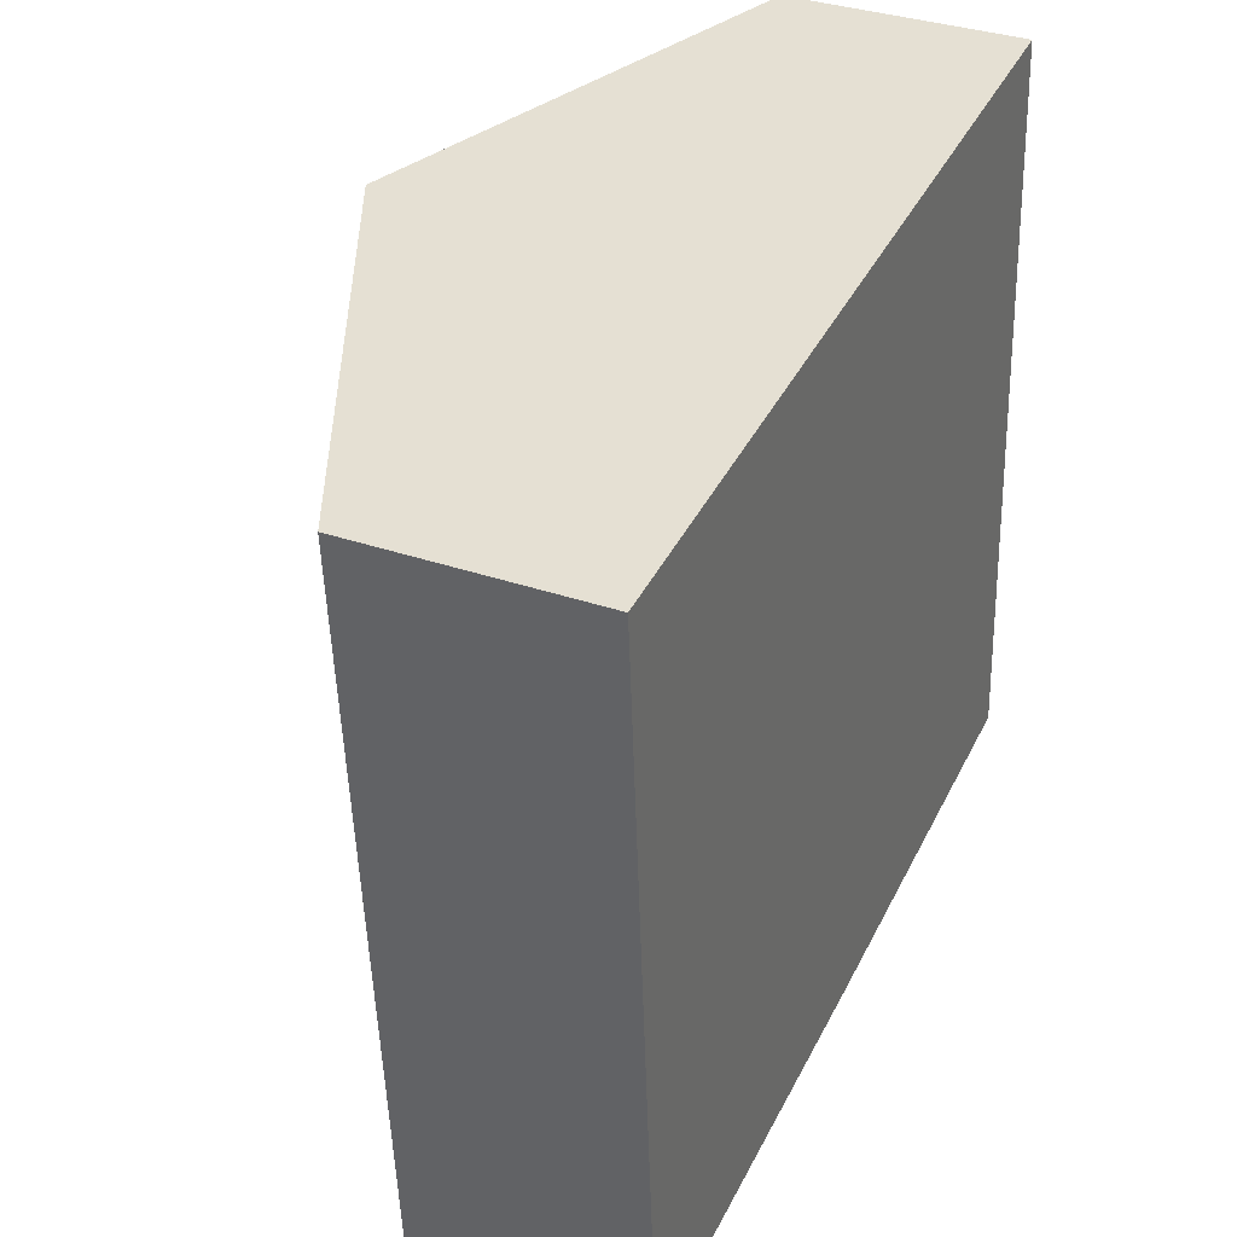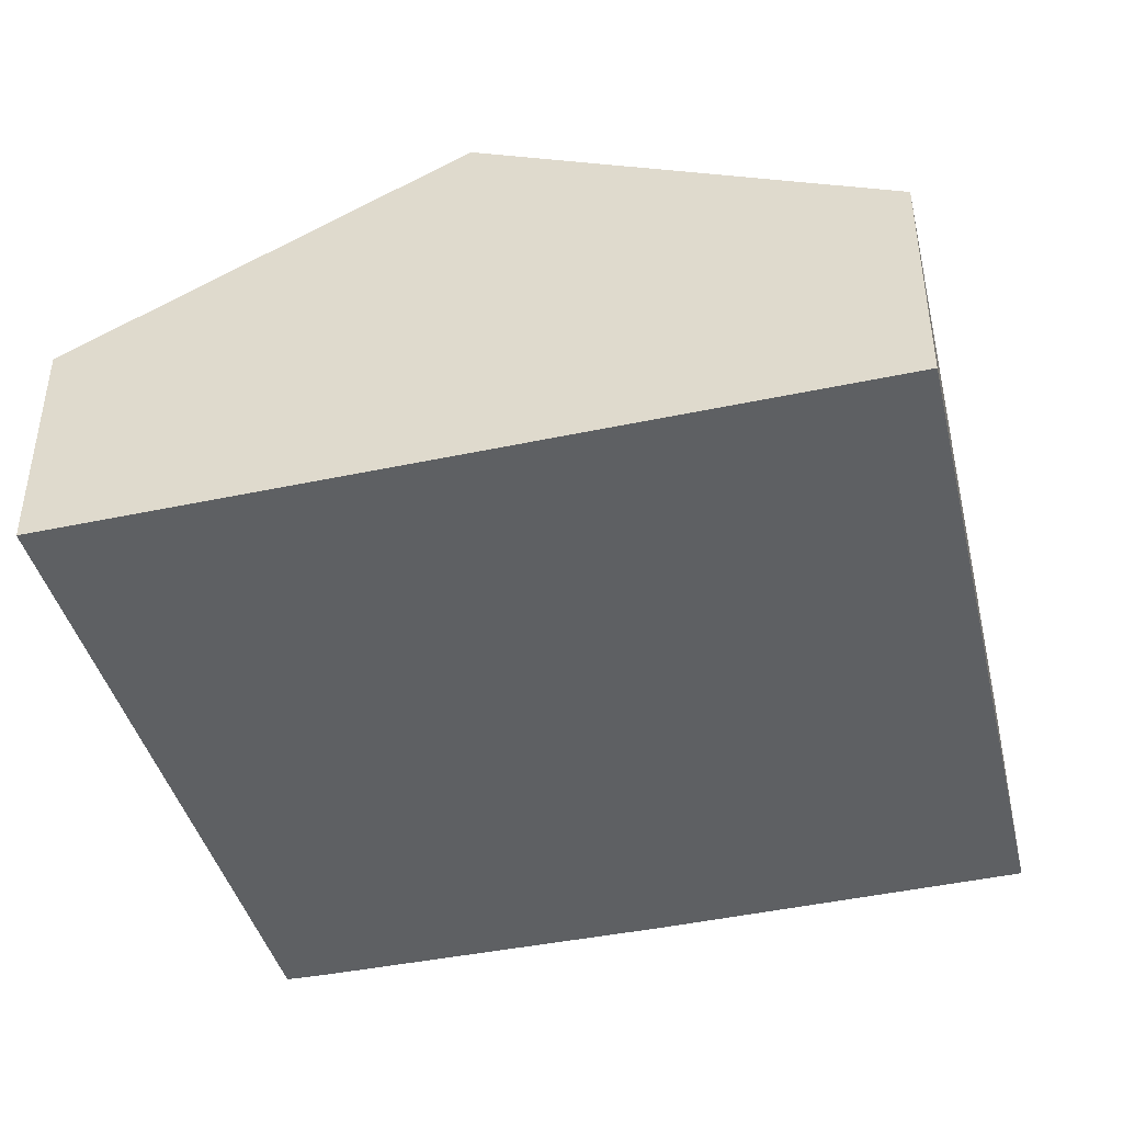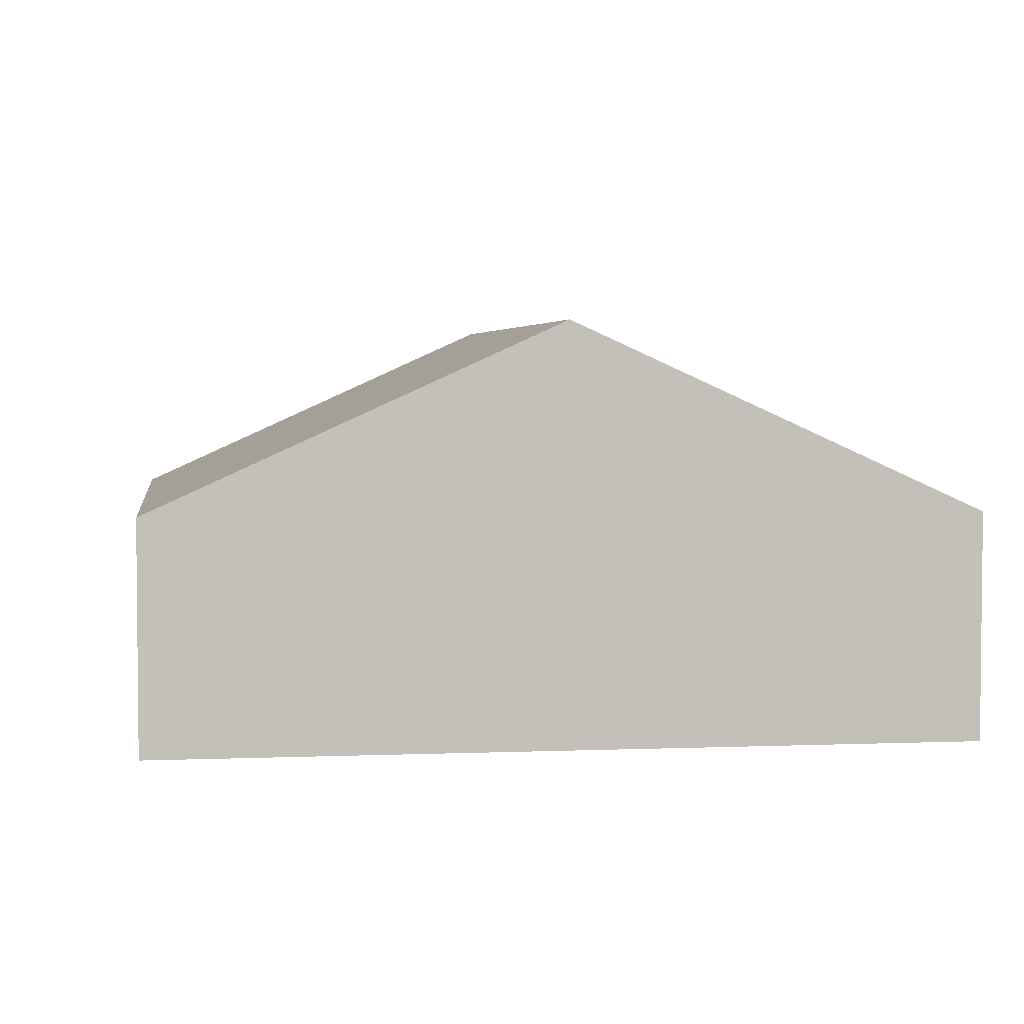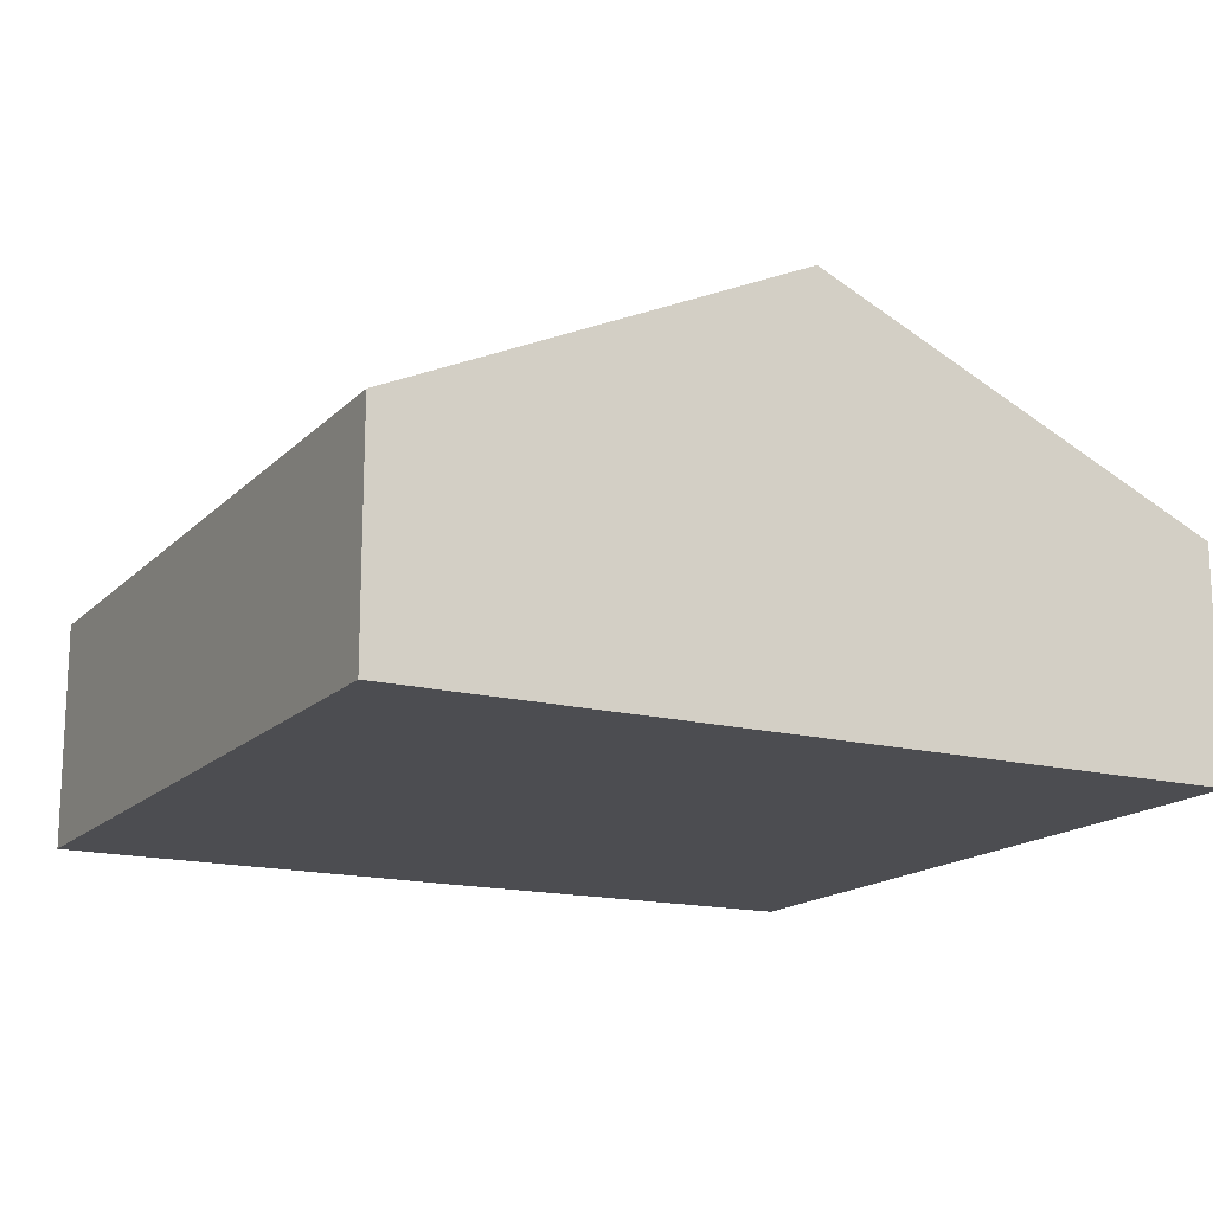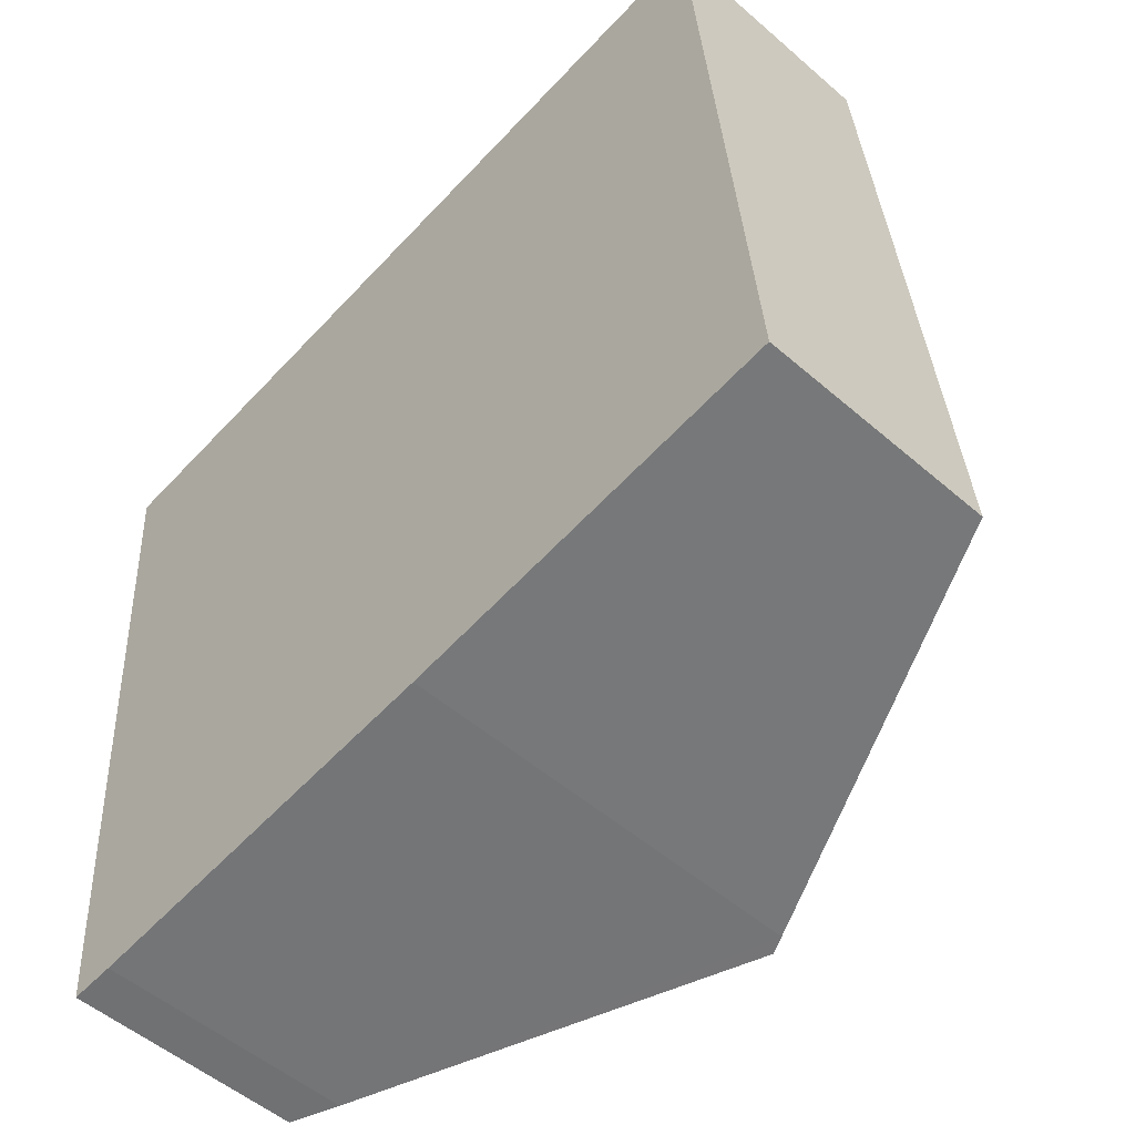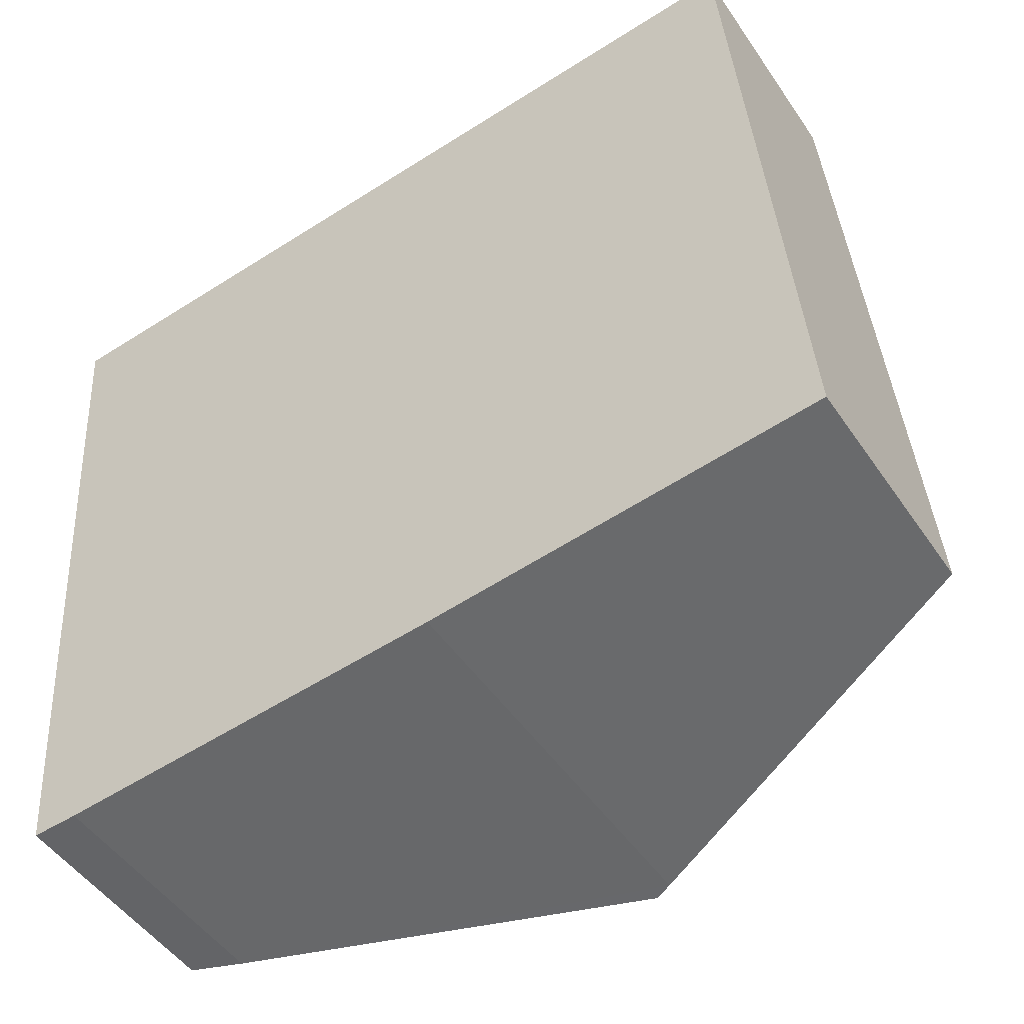
<metadata>
{"format":"obj","ext":"obj","renderer":"f3d","projection":"perspective","resolution":1024,"background":"white","views":[{"elev":34.7,"azim":-65.3,"up":"+Z"},{"elev":-42.1,"azim":9.3,"up":"+Y"},{"elev":3.6,"azim":-12.7,"up":"+Y"},{"elev":-16.2,"azim":-32.8,"up":"+Y"},{"elev":-52.6,"azim":47.1,"up":"+Z"},{"elev":-49.3,"azim":32.9,"up":"+Z"}]}
</metadata>
<code>
v  18.43 4.853 -14.24
v  8.621 8.762 0.767
v  17.29 4.815 1.539
v  10.23 8.59 -15.11
v  9.855 8.762 -15.14
v  0 4.836 2.961e-16
v  2.161 5.258 -15.81
v  1.23 4.836 -15.86
v  1.23 9.711e-16 -15.86
v  0 0 0
v  8.621 -4.697e-17 0.767
v  17.29 -9.424e-17 1.539
v  18.43 8.719e-16 -14.24
v  2.161 9.68e-16 -15.81
v  10.23 9.253e-16 -15.11
v  9.855 9.273e-16 -15.14
g defaultobject
f 1 2 3
f 2 1 4
f 2 4 5
f 6 7 8
f 7 6 5
f 5 6 2
f 9 6 8
f 6 9 10
f 10 2 6
f 2 10 11
f 2 11 3
f 3 11 12
f 3 13 1
f 13 3 12
f 14 8 7
f 8 14 9
f 1 15 4
f 15 1 13
f 4 7 5
f 7 4 15
f 7 15 14
f 14 15 16
f 11 13 12
f 13 11 10
f 13 10 9
f 13 9 15
f 15 9 16
f 16 9 14

</code>
